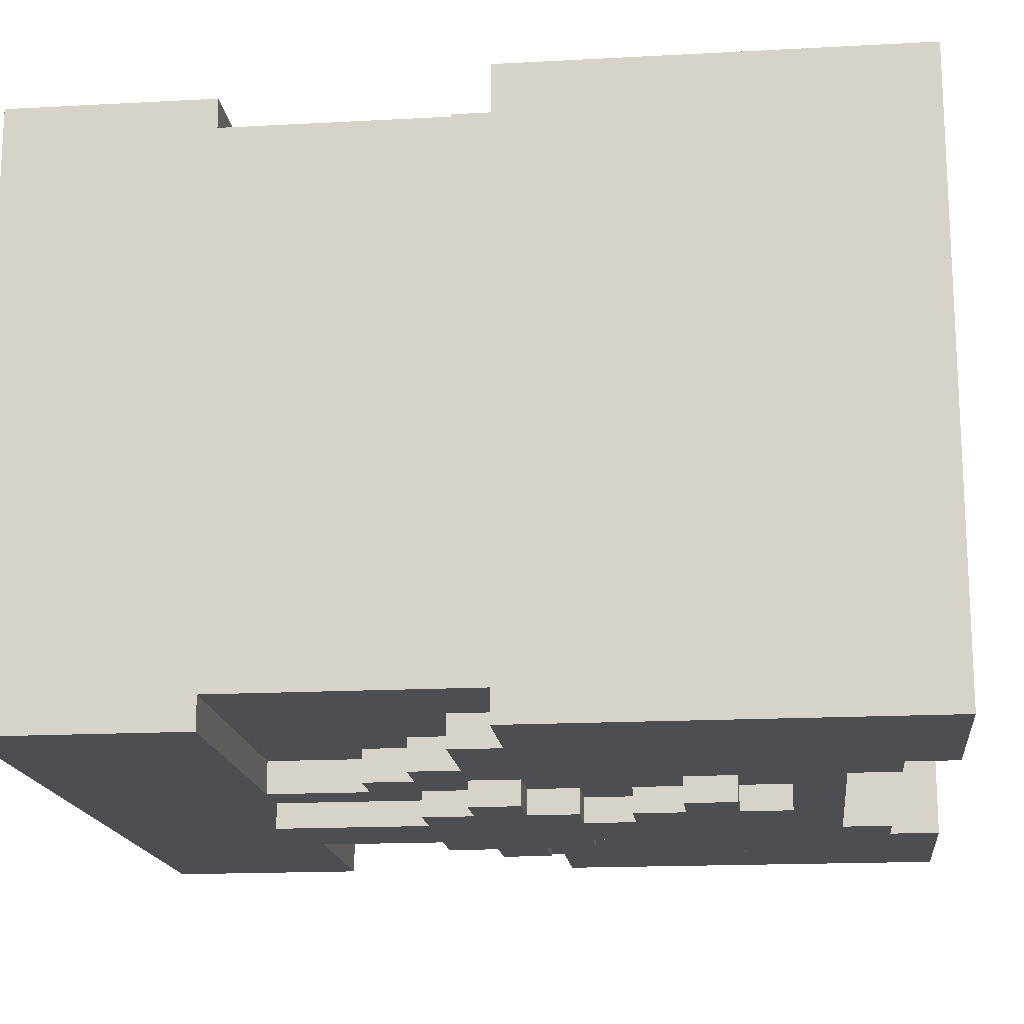
<metadata>
{"format":"obj","ext":"obj","renderer":"f3d","projection":"perspective","resolution":1024,"background":"white","views":[{"elev":-16.6,"azim":96.3,"up":"+Z"}]}
</metadata>
<code>
g Armor_Royal_2_body
v 0.2693 1.054 0.2068
v -0.2693 0.918 0.2068
v -0.2693 1.054 0.2068
v 0.2693 0.918 0.2068
v 0.03366 1.224 0.187
v -0.03366 1.122 0.187
v -0.03366 1.224 0.187
v 0.03366 1.122 0.187
v -0.2693 1.054 0.187
v -0.1346 1.122 0.187
v -0.1346 1.156 0.187
v -0.1683 1.156 0.187
v 0.1346 1.122 0.187
v 0.2693 1.054 0.187
v 0.1346 1.156 0.187
v 0.1683 1.156 0.187
v 0.1683 1.19 0.187
v 0.202 1.19 0.187
v 0.2693 1.224 0.187
v 0.202 1.224 0.187
v -0.202 1.19 0.187
v -0.1683 1.19 0.187
v -0.202 1.224 0.187
v -0.2693 1.224 0.187
v -0.03366 1.122 0.187
v -0.1346 1.122 0.221
v -0.03366 1.122 0.221
v -0.1346 1.122 0.187
v 0.1346 1.122 0.187
v 0.03366 1.122 0.221
v 0.1346 1.122 0.221
v 0.03366 1.122 0.187
v -0.06732 1.122 -0.1917
v -0.101 1.122 -0.1699
v -0.06732 1.122 -0.1699
v -0.101 1.122 -0.1917
v 0.101 1.122 -0.1917
v 0.06732 1.122 -0.1699
v 0.101 1.122 -0.1699
v 0.06732 1.122 -0.1917
v -0.1346 1.156 0.187
v -0.1683 1.156 0.221
v -0.1346 1.156 0.221
v -0.1683 1.156 0.187
v 0.1683 1.156 0.187
v 0.1346 1.156 0.221
v 0.1683 1.156 0.221
v 0.1346 1.156 0.187
v -0.101 1.156 -0.1917
v -0.1346 1.156 -0.1699
v -0.101 1.156 -0.1699
v -0.1346 1.156 -0.1917
v 0.1346 1.156 -0.1917
v 0.101 1.156 -0.1699
v 0.1346 1.156 -0.1699
v 0.101 1.156 -0.1917
v -0.1683 1.19 0.187
v -0.202 1.19 0.221
v -0.1683 1.19 0.221
v -0.202 1.19 0.187
v 0.202 1.19 0.187
v 0.1683 1.19 0.221
v 0.202 1.19 0.221
v 0.1683 1.19 0.187
v -0.1346 1.19 -0.1917
v -0.202 1.19 -0.1699
v -0.1346 1.19 -0.1699
v -0.202 1.19 -0.1917
v 0.202 1.19 -0.1917
v 0.1346 1.19 -0.1699
v 0.202 1.19 -0.1699
v 0.1346 1.19 -0.1917
v 0.03366 1.224 0.187
v -0.03366 1.224 0.221
v 0.03366 1.224 0.221
v -0.03366 1.224 0.187
v 0.2693 1.224 0.187
v 0.202 1.224 0.221
v 0.2693 1.224 0.221
v 0.202 1.224 0.187
v -0.2693 1.224 -0.1699
v -0.202 1.224 -0.1917
v -0.2693 1.224 -0.1917
v -0.202 1.224 -0.1699
v 0.2693 1.224 -0.1917
v 0.202 1.224 -0.1699
v 0.2693 1.224 -0.1699
v 0.202 1.224 -0.1917
v -0.2693 0.918 -0.1917
v 0.2693 1.054 -0.1917
v 0.06732 1.054 -0.1917
v 0.2693 0.918 -0.1917
v -0.06732 1.054 -0.1917
v -0.2693 1.054 -0.1917
v 0.06732 1.122 -0.1917
v -0.06732 1.122 -0.1917
v -0.101 1.156 -0.1917
v -0.101 1.122 -0.1917
v 0.101 1.122 -0.1917
v 0.101 1.156 -0.1917
v 0.1346 1.19 -0.1917
v 0.1346 1.156 -0.1917
v -0.1346 1.156 -0.1917
v -0.1346 1.19 -0.1917
v -0.101 1.428 -0.1917
v -0.101 1.462 -0.1917
v -0.1346 1.462 -0.1917
v -0.202 1.19 -0.1917
v -0.202 1.224 -0.1917
v 0.101 1.428 -0.1917
v 0.101 1.462 -0.1917
v 0.1346 1.462 -0.1917
v 0.202 1.19 -0.1917
v 0.202 1.224 -0.1917
v 0.1346 1.496 -0.1917
v 0.2693 1.224 -0.1917
v 0.2693 1.258 -0.1917
v 0.2693 1.496 -0.1917
v -0.2693 1.224 -0.1917
v -0.2693 1.258 -0.1917
v -0.2693 1.496 -0.1917
v -0.1346 1.496 -0.1917
v 0.202 1.19 -0.1699
v 0.202 1.224 -0.1917
v 0.202 1.19 -0.1917
v 0.202 1.224 -0.1699
v 0.202 1.19 0.221
v 0.202 1.224 0.187
v 0.202 1.19 0.187
v 0.202 1.224 0.221
v 0.1683 1.156 0.221
v 0.1683 1.19 0.187
v 0.1683 1.156 0.187
v 0.1683 1.19 0.221
v 0.1346 1.156 -0.1699
v 0.1346 1.19 -0.1917
v 0.1346 1.156 -0.1917
v 0.1346 1.19 -0.1699
v 0.1346 1.122 0.221
v 0.1346 1.156 0.187
v 0.1346 1.122 0.187
v 0.1346 1.156 0.221
v 0.101 1.122 -0.1699
v 0.101 1.156 -0.1917
v 0.101 1.122 -0.1917
v 0.101 1.156 -0.1699
v -0.202 1.224 0.187
v -0.202 1.19 0.221
v -0.202 1.19 0.187
v -0.202 1.224 0.221
v -0.202 1.224 -0.1917
v -0.202 1.19 -0.1699
v -0.202 1.19 -0.1917
v -0.202 1.224 -0.1699
v -0.1683 1.19 0.187
v -0.1683 1.156 0.221
v -0.1683 1.156 0.187
v -0.1683 1.19 0.221
v -0.1346 1.156 0.187
v -0.1346 1.122 0.221
v -0.1346 1.122 0.187
v -0.1346 1.156 0.221
v -0.1346 1.19 -0.1917
v -0.1346 1.156 -0.1699
v -0.1346 1.156 -0.1917
v -0.1346 1.19 -0.1699
v -0.101 1.428 -0.1917
v 0.101 1.428 0.221
v -0.101 1.428 0.221
v 0.101 1.428 -0.1917
v -0.1346 1.462 -0.1917
v -0.101 1.462 0.221
v -0.1346 1.462 0.221
v -0.101 1.462 -0.1917
v 0.101 1.462 -0.1917
v 0.1346 1.462 0.221
v 0.101 1.462 0.221
v 0.1346 1.462 -0.1917
v 0.06732 1.054 -0.1699
v 0.06732 1.122 -0.1917
v 0.06732 1.054 -0.1917
v 0.06732 1.122 -0.1699
v -0.03366 1.122 0.221
v -0.03366 1.224 0.187
v -0.03366 1.122 0.187
v -0.03366 1.224 0.221
v -0.101 1.428 0.221
v -0.101 1.462 -0.1917
v -0.101 1.428 -0.1917
v -0.101 1.462 0.221
v -0.1346 1.462 0.221
v -0.1346 1.496 -0.1917
v -0.1346 1.462 -0.1917
v -0.1346 1.496 0.221
v 0.1346 1.496 0.221
v 0.1346 1.462 -0.1917
v 0.1346 1.496 -0.1917
v 0.1346 1.462 0.221
v 0.101 1.462 0.221
v 0.101 1.428 -0.1917
v 0.101 1.462 -0.1917
v 0.101 1.428 0.221
v 0.03366 1.224 0.221
v 0.03366 1.122 0.187
v 0.03366 1.224 0.187
v 0.03366 1.122 0.221
v -0.06732 1.122 -0.1699
v -0.06732 1.054 -0.1917
v -0.06732 1.122 -0.1917
v -0.06732 1.054 -0.1699
v -0.101 1.156 -0.1917
v -0.101 1.122 -0.1699
v -0.101 1.122 -0.1917
v -0.101 1.156 -0.1699
v -0.1346 1.156 -0.1699
v -0.1346 1.19 -0.1699
v -0.202 1.19 -0.1699
v -0.2693 1.054 -0.1699
v -0.101 1.156 -0.1699
v -0.101 1.122 -0.1699
v -0.06732 1.054 -0.1699
v -0.06732 1.122 -0.1699
v -0.202 1.224 -0.1699
v -0.2693 1.224 -0.1699
v 0.202 1.224 0.221
v 0.1683 1.19 0.221
v 0.03366 1.224 0.221
v 0.202 1.19 0.221
v 0.1683 1.156 0.221
v 0.1346 1.156 0.221
v 0.1346 1.122 0.221
v 0.03366 1.122 0.221
v 0.101 1.428 0.221
v -0.03366 1.224 0.221
v -0.101 1.428 0.221
v -0.202 1.224 0.221
v -0.1683 1.19 0.221
v -0.1683 1.156 0.221
v -0.1346 1.156 0.221
v -0.03366 1.122 0.221
v -0.1346 1.122 0.221
v -0.202 1.19 0.221
v -0.2693 1.258 0.221
v -0.101 1.462 0.221
v -0.2693 1.224 0.221
v -0.1346 1.462 0.221
v -0.1346 1.496 0.221
v -0.2693 1.496 0.221
v 0.1346 1.462 0.221
v 0.101 1.462 0.221
v 0.2693 1.496 0.221
v 0.1346 1.496 0.221
v 0.2693 1.224 0.221
v 0.101 1.394 0.238
v 0.06732 1.326 0.238
v -0.101 1.394 0.238
v 0.101 1.326 0.238
v -0.06732 1.326 0.238
v 0.03366 1.292 0.238
v 0.06732 1.292 0.238
v -0.03366 1.292 0.238
v 0.03366 1.258 0.238
v -0.03366 1.258 0.238
v -0.06732 1.292 0.238
v -0.101 1.326 0.238
v 0.03366 1.258 0.221
v -0.03366 1.258 0.238
v 0.03366 1.258 0.238
v -0.03366 1.258 0.221
v -0.03366 1.292 0.221
v -0.06732 1.292 0.238
v -0.03366 1.292 0.238
v -0.06732 1.292 0.221
v 0.06732 1.292 0.221
v 0.03366 1.292 0.238
v 0.06732 1.292 0.238
v 0.03366 1.292 0.221
v -0.06732 1.326 0.221
v -0.101 1.326 0.238
v -0.06732 1.326 0.238
v -0.101 1.326 0.221
v 0.101 1.326 0.221
v 0.06732 1.326 0.238
v 0.101 1.326 0.238
v 0.06732 1.326 0.221
v 0.101 1.326 0.238
v 0.101 1.394 0.221
v 0.101 1.326 0.221
v 0.101 1.394 0.238
v 0.06732 1.292 0.238
v 0.06732 1.326 0.221
v 0.06732 1.292 0.221
v 0.06732 1.326 0.238
v -0.101 1.394 0.221
v 0.101 1.394 0.238
v -0.101 1.394 0.238
v 0.101 1.394 0.221
v 0.03366 1.258 0.238
v 0.03366 1.292 0.221
v 0.03366 1.258 0.221
v 0.03366 1.292 0.238
v -0.03366 1.292 0.238
v -0.03366 1.258 0.221
v -0.03366 1.292 0.221
v -0.03366 1.258 0.238
v -0.06732 1.326 0.238
v -0.06732 1.292 0.221
v -0.06732 1.326 0.221
v -0.06732 1.292 0.238
v -0.101 1.394 0.238
v -0.101 1.326 0.221
v -0.101 1.394 0.221
v -0.101 1.326 0.238
v 0.03366 1.054 -0.2087
v -0.03366 1.054 -0.1917
v 0.03366 1.054 -0.1917
v -0.03366 1.054 -0.2087
v -0.03366 1.156 -0.2087
v -0.06732 1.156 -0.1917
v -0.03366 1.156 -0.1917
v -0.06732 1.156 -0.2087
v 0.06732 1.156 -0.2087
v 0.03366 1.156 -0.1917
v 0.06732 1.156 -0.1917
v 0.03366 1.156 -0.2087
v -0.06732 1.19 -0.2087
v -0.101 1.19 -0.1917
v -0.06732 1.19 -0.1917
v -0.101 1.19 -0.2087
v 0.101 1.19 -0.2087
v 0.06732 1.19 -0.1917
v 0.101 1.19 -0.1917
v 0.06732 1.19 -0.2087
v -0.03366 1.292 -0.2087
v -0.06732 1.292 -0.1917
v -0.03366 1.292 -0.1917
v -0.06732 1.292 -0.2087
v 0.06732 1.292 -0.2087
v 0.03366 1.292 -0.1917
v 0.06732 1.292 -0.1917
v 0.03366 1.292 -0.2087
v 0.06732 1.326 -0.2087
v 0.101 1.36 -0.2087
v 0.06732 1.36 -0.2087
v 0.101 1.326 -0.2087
v -0.06732 1.394 -0.2087
v 0.06732 1.394 -0.2087
v 0.06732 1.292 -0.2087
v 0.03366 1.292 -0.2087
v -0.06732 1.36 -0.2087
v -0.06732 1.326 -0.2087
v -0.06732 1.292 -0.2087
v -0.03366 1.292 -0.2087
v -0.101 1.326 -0.2087
v -0.101 1.36 -0.2087
v 0.03366 1.258 -0.2087
v -0.03366 1.292 -0.2087
v 0.03366 1.156 -0.2087
v 0.06732 1.19 -0.2087
v 0.06732 1.224 -0.2087
v 0.101 1.224 -0.2087
v 0.101 1.19 -0.2087
v 0.06732 1.258 -0.2087
v 0.06732 1.156 -0.2087
v 0.03366 1.054 -0.2087
v -0.03366 1.258 -0.2087
v -0.03366 1.156 -0.2087
v -0.03366 1.054 -0.2087
v -0.06732 1.224 -0.2087
v -0.06732 1.19 -0.2087
v -0.06732 1.156 -0.2087
v -0.06732 1.258 -0.2087
v -0.101 1.19 -0.2087
v -0.101 1.224 -0.2087
v -0.06732 1.326 -0.2087
v -0.101 1.326 -0.1917
v -0.06732 1.326 -0.1917
v -0.101 1.326 -0.2087
v 0.101 1.326 -0.2087
v 0.06732 1.326 -0.1917
v 0.101 1.326 -0.1917
v 0.06732 1.326 -0.2087
v 0.101 1.326 -0.1917
v 0.101 1.36 -0.2087
v 0.101 1.326 -0.2087
v 0.101 1.36 -0.1917
v 0.101 1.19 -0.1917
v 0.101 1.224 -0.2087
v 0.101 1.19 -0.2087
v 0.101 1.224 -0.1917
v 0.06732 1.36 -0.1917
v 0.06732 1.394 -0.2087
v 0.06732 1.36 -0.2087
v 0.06732 1.394 -0.1917
v 0.06732 1.292 -0.1917
v 0.06732 1.326 -0.2087
v 0.06732 1.292 -0.2087
v 0.06732 1.326 -0.1917
v -0.101 1.224 -0.2087
v -0.06732 1.224 -0.1917
v -0.101 1.224 -0.1917
v -0.06732 1.224 -0.2087
v 0.06732 1.224 -0.2087
v 0.101 1.224 -0.1917
v 0.06732 1.224 -0.1917
v 0.101 1.224 -0.2087
v -0.06732 1.258 -0.2087
v -0.03366 1.258 -0.1917
v -0.06732 1.258 -0.1917
v -0.03366 1.258 -0.2087
v 0.03366 1.258 -0.2087
v 0.06732 1.258 -0.1917
v 0.03366 1.258 -0.1917
v 0.06732 1.258 -0.2087
v -0.101 1.36 -0.2087
v -0.06732 1.36 -0.1917
v -0.101 1.36 -0.1917
v -0.06732 1.36 -0.2087
v 0.06732 1.36 -0.2087
v 0.101 1.36 -0.1917
v 0.06732 1.36 -0.1917
v 0.101 1.36 -0.2087
v -0.06732 1.394 -0.2087
v 0.06732 1.394 -0.1917
v -0.06732 1.394 -0.1917
v 0.06732 1.394 -0.2087
v 0.06732 1.224 -0.1917
v 0.06732 1.258 -0.2087
v 0.06732 1.224 -0.2087
v 0.06732 1.258 -0.1917
v 0.06732 1.156 -0.1917
v 0.06732 1.19 -0.2087
v 0.06732 1.156 -0.2087
v 0.06732 1.19 -0.1917
v 0.03366 1.258 -0.1917
v 0.03366 1.292 -0.2087
v 0.03366 1.258 -0.2087
v 0.03366 1.292 -0.1917
v 0.03366 1.054 -0.1917
v 0.03366 1.156 -0.2087
v 0.03366 1.054 -0.2087
v 0.03366 1.156 -0.1917
v -0.03366 1.292 -0.1917
v -0.03366 1.258 -0.2087
v -0.03366 1.292 -0.2087
v -0.03366 1.258 -0.1917
v -0.03366 1.156 -0.1917
v -0.03366 1.054 -0.2087
v -0.03366 1.156 -0.2087
v -0.03366 1.054 -0.1917
v -0.06732 1.394 -0.1917
v -0.06732 1.36 -0.2087
v -0.06732 1.394 -0.2087
v -0.06732 1.36 -0.1917
v -0.06732 1.326 -0.1917
v -0.06732 1.292 -0.2087
v -0.06732 1.326 -0.2087
v -0.06732 1.292 -0.1917
v -0.06732 1.258 -0.1917
v -0.06732 1.224 -0.2087
v -0.06732 1.258 -0.2087
v -0.06732 1.224 -0.1917
v -0.06732 1.19 -0.1917
v -0.06732 1.156 -0.2087
v -0.06732 1.19 -0.2087
v -0.06732 1.156 -0.1917
v -0.101 1.36 -0.1917
v -0.101 1.326 -0.2087
v -0.101 1.36 -0.2087
v -0.101 1.326 -0.1917
v -0.101 1.224 -0.2087
v -0.101 1.19 -0.1917
v -0.101 1.19 -0.2087
v -0.101 1.224 -0.1917
v 0.2693 1.224 0.187
v 0.2693 1.224 0.221
v 0.2693 1.496 0.221
v 0.2693 1.496 -0.1917
v 0.2693 1.224 -0.1699
v 0.2693 1.054 0.187
v 0.2693 1.054 -0.1699
v 0.2693 0.918 0.2068
v 0.2693 1.054 0.2068
v 0.2693 0.918 -0.1917
v 0.2693 1.054 -0.1917
v 0.2693 1.258 -0.1917
v 0.2693 1.224 -0.1917
v 0.2693 1.258 -0.1917
v 0.2693 1.224 -0.1699
v 0.2693 1.496 -0.1917
v 0.03366 0.952 0.2238
v -0.03366 1.02 0.2238
v 0.03366 1.02 0.2238
v -0.03366 0.952 0.2238
v 0.03366 0.952 0.2068
v -0.03366 0.952 0.2238
v 0.03366 0.952 0.2238
v -0.03366 0.952 0.2068
v -0.03366 1.02 0.2068
v 0.03366 1.02 0.2238
v -0.03366 1.02 0.2238
v 0.03366 1.02 0.2068
v 0.03366 0.952 0.2238
v 0.03366 1.02 0.2068
v 0.03366 0.952 0.2068
v 0.03366 1.02 0.2238
v -0.03366 1.02 0.2238
v -0.03366 0.952 0.2068
v -0.03366 1.02 0.2068
v -0.03366 0.952 0.2238
v -0.2693 1.258 -0.1917
v -0.2693 1.224 -0.1699
v -0.2693 1.224 -0.1917
v -0.2693 1.496 0.221
v -0.2693 1.496 -0.1917
v -0.2693 1.224 0.187
v -0.2693 1.258 0.221
v -0.2693 1.224 0.221
v -0.2693 1.054 -0.1699
v -0.2693 1.054 0.187
v -0.2693 0.918 -0.1917
v -0.2693 1.054 -0.1917
v -0.2693 0.918 0.2068
v -0.2693 1.054 0.2068
v -0.2693 1.224 -0.1699
v -0.2693 1.258 -0.1917
v -0.2693 1.496 -0.1917
v -0.2693 1.496 -0.1917
v -0.1346 1.496 0.221
v -0.2693 1.496 0.221
v -0.1346 1.496 -0.1917
v 0.1346 1.496 -0.1917
v 0.2693 1.496 0.221
v 0.1346 1.496 0.221
v 0.2693 1.496 -0.1917
v -0.2693 0.918 0.2068
v 0.2693 0.918 -0.1917
v -0.2693 0.918 -0.1917
v 0.2693 0.918 0.2068
v 0.2693 1.224 -0.1699
v 0.202 1.19 -0.1699
v 0.2693 1.054 -0.1699
v 0.202 1.224 -0.1699
v 0.1346 1.19 -0.1699
v 0.1346 1.156 -0.1699
v 0.101 1.156 -0.1699
v 0.101 1.122 -0.1699
v 0.06732 1.054 -0.1699
v 0.06732 1.122 -0.1699
v 0.2693 1.054 0.187
v -0.2693 1.054 0.2068
v -0.2693 1.054 0.187
v 0.2693 1.054 0.2068
v -0.2693 1.054 -0.1699
v -0.06732 1.054 -0.1917
v -0.06732 1.054 -0.1699
v -0.2693 1.054 -0.1917
v 0.2693 1.054 -0.1699
v 0.06732 1.054 -0.1917
v 0.2693 1.054 -0.1917
v 0.06732 1.054 -0.1699
v -0.202 1.224 0.187
v -0.2693 1.224 0.221
v -0.202 1.224 0.221
v -0.2693 1.224 0.187
g Armor_Royal_2_body_0
f -563 -564 -565
f -562 -565 -564
f -559 -560 -561
f -558 -561 -560
f -560 -557 -558
f -560 -556 -557
f -556 -555 -557
f -555 -554 -557
f -553 -558 -557
f -553 -557 -552
f -553 -552 -551
f -550 -551 -552
f -550 -552 -549
f -548 -549 -552
f -552 -547 -548
f -546 -548 -547
f -554 -545 -557
f -545 -554 -544
f -545 -543 -557
f -543 -542 -557
f -539 -540 -541
f -538 -541 -540
f -535 -536 -537
f -534 -537 -536
f -531 -532 -533
f -530 -533 -532
f -527 -528 -529
f -526 -529 -528
f -523 -524 -525
f -522 -525 -524
f -519 -520 -521
f -518 -521 -520
f -515 -516 -517
f -514 -517 -516
f -511 -512 -513
f -510 -513 -512
f -507 -508 -509
f -506 -509 -508
f -503 -504 -505
f -502 -505 -504
f -499 -500 -501
f -498 -501 -500
f -495 -496 -497
f -494 -497 -496
f -491 -492 -493
f -490 -493 -492
f -487 -488 -489
f -486 -489 -488
f -483 -484 -485
f -482 -485 -484
f -479 -480 -481
f -478 -481 -480
f -475 -476 -477
f -474 -477 -476
f -475 -477 -473
f -472 -473 -477
f -475 -473 -471
f -470 -471 -473
f -471 -470 -469
f -468 -469 -470
f -467 -471 -469
f -466 -467 -469
f -466 -469 -465
f -464 -466 -465
f -469 -463 -465
f -463 -462 -465
f -462 -461 -465
f -460 -461 -462
f -459 -460 -462
f -462 -458 -459
f -457 -459 -458
f -461 -456 -465
f -456 -455 -465
f -455 -454 -465
f -453 -465 -454
f -453 -454 -452
f -451 -452 -454
f -452 -451 -450
f -449 -450 -451
f -448 -449 -451
f -457 -447 -459
f -446 -459 -447
f -459 -446 -445
f -445 -444 -459
f -441 -442 -443
f -440 -443 -442
f -437 -438 -439
f -436 -439 -438
f -433 -434 -435
f -432 -435 -434
f -429 -430 -431
f -428 -431 -430
f -425 -426 -427
f -424 -427 -426
f -421 -422 -423
f -420 -423 -422
f -417 -418 -419
f -416 -419 -418
f -413 -414 -415
f -412 -415 -414
f -409 -410 -411
f -408 -411 -410
f -405 -406 -407
f -404 -407 -406
f -401 -402 -403
f -400 -403 -402
f -397 -398 -399
f -396 -399 -398
f -393 -394 -395
f -392 -395 -394
f -389 -390 -391
f -388 -391 -390
f -385 -386 -387
f -384 -387 -386
f -381 -382 -383
f -380 -383 -382
f -377 -378 -379
f -376 -379 -378
f -373 -374 -375
f -372 -375 -374
f -369 -370 -371
f -368 -371 -370
f -365 -366 -367
f -364 -367 -366
f -361 -362 -363
f -360 -363 -362
f -357 -358 -359
f -356 -359 -358
f -353 -354 -355
f -352 -355 -354
f -349 -350 -351
f -349 -351 -348
f -351 -347 -348
f -347 -346 -348
f -346 -345 -348
f -346 -344 -345
f -343 -349 -348
f -342 -343 -348
f -339 -340 -341
f -338 -341 -340
f -340 -339 -337
f -336 -337 -339
f -336 -339 -335
f -334 -335 -339
f -339 -341 -333
f -339 -333 -332
f -331 -332 -333
f -331 -330 -332
f -332 -330 -329
f -329 -328 -332
f -327 -332 -328
f -332 -327 -326
f -325 -326 -327
f -324 -329 -330
f -323 -330 -331
f -322 -323 -331
f -321 -330 -323
f -322 -320 -323
f -320 -319 -323
f -319 -318 -323
f -316 -333 -317
f -333 -341 -317
f -317 -341 -315
f -314 -317 -315
f -341 -313 -315
f -310 -311 -312
f -309 -312 -311
f -311 -310 -308
f -308 -307 -311
f -306 -311 -307
f -307 -308 -305
f -307 -305 -304
f -303 -304 -305
f -302 -305 -308
f -301 -308 -310
f -298 -299 -300
f -297 -300 -299
f -294 -295 -296
f -293 -296 -295
f -290 -291 -292
f -289 -292 -291
f -286 -287 -288
f -285 -288 -287
f -282 -283 -284
f -281 -284 -283
f -278 -279 -280
f -277 -280 -279
f -274 -275 -276
f -273 -276 -275
f -270 -271 -272
f -269 -272 -271
f -266 -267 -268
f -265 -268 -267
f -262 -263 -264
f -261 -264 -263
f -258 -259 -260
f -257 -260 -259
f -254 -255 -256
f -253 -256 -255
f -250 -251 -252
f -249 -252 -251
f -246 -247 -248
f -245 -248 -247
f -242 -243 -244
f -241 -244 -243
f -238 -239 -240
f -237 -240 -239
f -234 -235 -236
f -233 -236 -235
f -230 -231 -232
f -229 -232 -231
f -226 -227 -228
f -225 -228 -227
f -222 -223 -224
f -221 -224 -223
f -224 -220 -222
f -219 -222 -220
f -224 -218 -220
f -217 -220 -218
f -216 -220 -217
f -215 -216 -217
f -214 -215 -217
f -213 -214 -217
f -215 -212 -216
f -211 -216 -212
f -209 -217 -210
f -210 -208 -209
f -210 -207 -208
f -207 -210 -206
f -206 -205 -207
f -204 -207 -205
f -203 -206 -210
f -202 -208 -207
f -201 -209 -208
f -200 -209 -201
f -199 -200 -201
f -198 -199 -201
f -199 -197 -200
f -197 -199 -196
f -195 -196 -199
f -194 -200 -197
f -196 -193 -197
f -192 -197 -193
f -189 -190 -191
f -188 -191 -190
f -185 -186 -187
f -184 -187 -186
f -181 -182 -183
f -180 -183 -182
f -177 -178 -179
f -176 -179 -178
f -173 -174 -175
f -172 -175 -174
f -169 -170 -171
f -168 -171 -170
f -165 -166 -167
f -164 -167 -166
f -161 -162 -163
f -160 -163 -162
f -157 -158 -159
f -156 -159 -158
f -153 -154 -155
f -152 -155 -154
f -149 -150 -151
f -148 -151 -150
f -145 -146 -147
f -144 -147 -146
f -141 -142 -143
f -140 -143 -142
f -137 -138 -139
f -136 -139 -138
f -133 -134 -135
f -132 -135 -134
f -129 -130 -131
f -128 -131 -130
f -125 -126 -127
f -124 -127 -126
f -121 -122 -123
f -120 -123 -122
f -117 -118 -119
f -116 -119 -118
f -113 -114 -115
f -112 -115 -114
f -109 -110 -111
f -108 -111 -110
f -105 -106 -107
f -104 -107 -106
f -101 -102 -103
f -100 -103 -102
f -97 -98 -99
f -96 -99 -98
f -93 -94 -95
f -92 -95 -94
f -89 -90 -91
f -89 -91 -88
f -87 -88 -91
f -91 -86 -87
f -85 -87 -86
f -86 -84 -85
f -83 -84 -86
f -82 -85 -84
f -82 -81 -85
f -79 -80 -87
f -76 -77 -78
f -73 -74 -75
f -72 -75 -74
f -69 -70 -71
f -68 -71 -70
f -65 -66 -67
f -64 -67 -66
f -61 -62 -63
f -60 -63 -62
f -57 -58 -59
f -56 -59 -58
f -53 -54 -55
f -51 -54 -52
f -50 -52 -54
f -52 -50 -49
f -48 -49 -50
f -54 -47 -50
f -46 -50 -47
f -47 -45 -46
f -44 -45 -47
f -43 -46 -45
f -43 -42 -46
f -39 -40 -41
f -36 -37 -38
f -35 -38 -37
f -32 -33 -34
f -31 -34 -33
f -28 -29 -30
f -27 -30 -29
f -24 -25 -26
f -23 -26 -25
f -25 -24 -22
f -21 -22 -24
f -21 -24 -20
f -19 -20 -24
f -24 -18 -19
f -17 -19 -18
f -14 -15 -16
f -13 -16 -15
f -10 -11 -12
f -9 -12 -11
f -6 -7 -8
f -5 -8 -7
f -2 -3 -4
f -1 -4 -3

</code>
